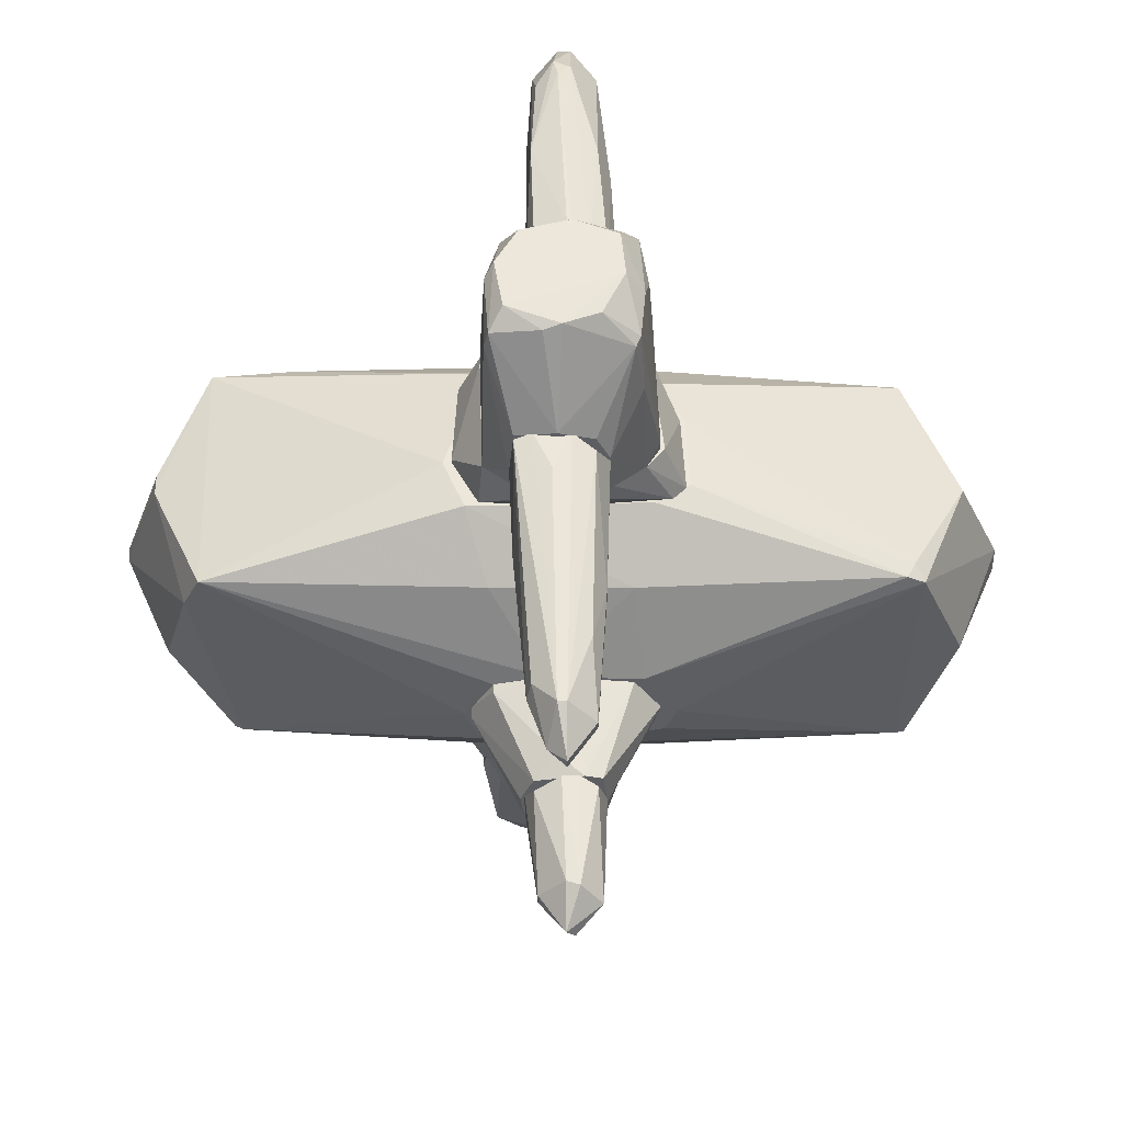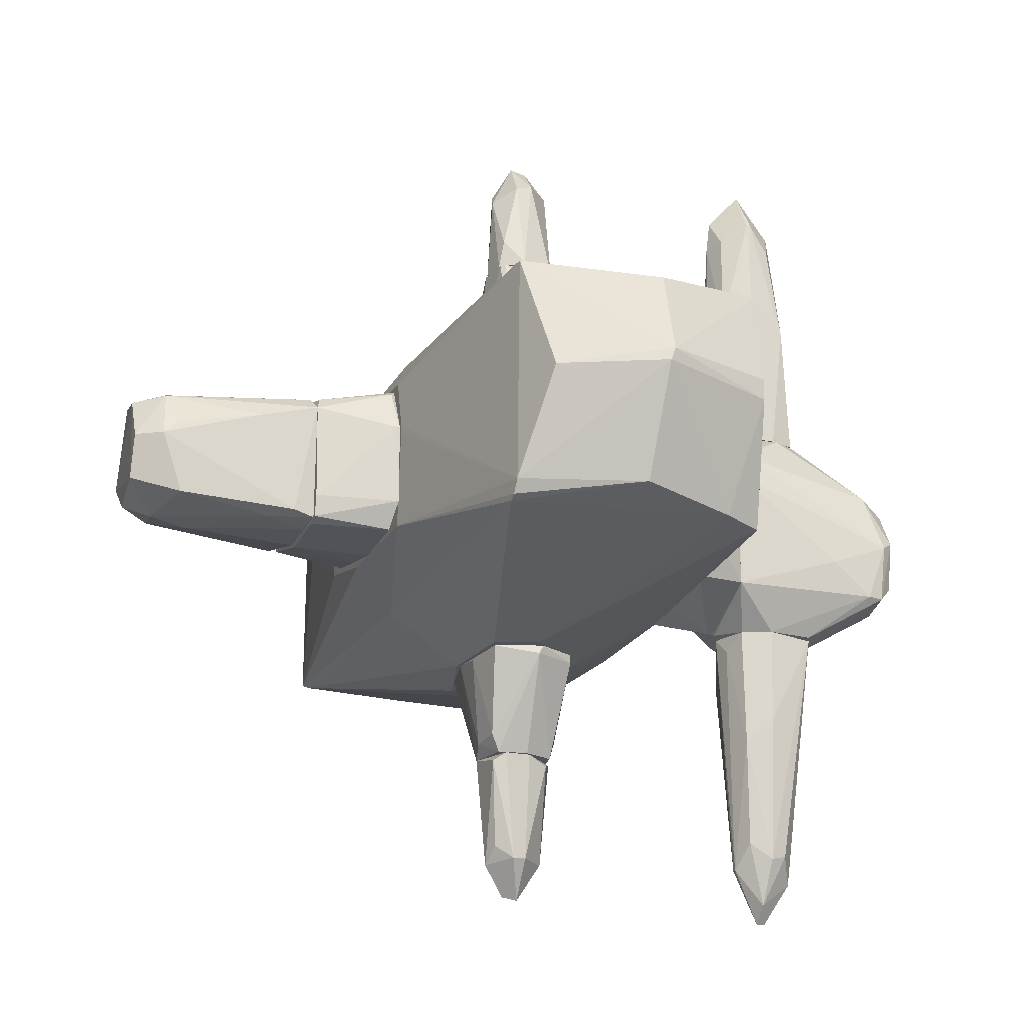
<metadata>
{"format":"obj","ext":"obj","renderer":"f3d","projection":"perspective","resolution":1024,"background":"white","views":[{"elev":-37.7,"azim":89.9,"up":"+Z"},{"elev":-20.8,"azim":-20.9,"up":"+Z"}]}
</metadata>
<code>
o convex_0
v 1.338 0.5767 0.4621
v 1.066 -0.7205 -0.2014
v 1.097 -0.7205 -0.2014
v 1.066 0.7278 -0.503
v 1.428 0.003732 -0.7747
v 1.428 -0.4789 0.5224
v 1.066 -0.4789 0.5828
v 1.428 0.6674 -0.3825
v 1.066 0.5466 0.4923
v 1.428 0.1241 0.7942
v 1.428 -0.509 -0.5333
v 1.066 -0.5393 -0.5333
v 1.097 0.788 0.1302
v 1.097 -0.6902 0.4018
v 1.428 0.5767 0.432
v 1.066 0.8183 -0.4126
v 1.428 0.3051 -0.6841
v 1.066 0.06398 -0.5632
v 1.398 -0.5393 0.3716
v 1.398 0.003732 0.7942
v 1.398 0.06398 -0.7747
v 1.066 -0.5393 0.5828
v 1.066 0.1241 0.5527
v 1.428 0.5466 -0.5333
f 8 17 24
f 4 2 7
f 6 5 8
f 4 7 9
f 6 8 10
f 1 9 10
f 5 6 11
f 3 2 12
f 2 4 12
f 11 3 12
f 5 11 12
f 9 1 13
f 2 3 14
f 1 10 15
f 10 8 15
f 13 1 15
f 8 13 15
f 4 9 16
f 13 8 16
f 9 13 16
f 8 5 17
f 12 4 18
f 3 11 19
f 11 6 19
f 14 3 19
f 6 14 19
f 10 9 20
f 6 10 20
f 5 12 21
f 4 17 21
f 17 5 21
f 18 4 21
f 12 18 21
f 7 2 22
f 2 14 22
f 14 6 22
f 6 20 22
f 20 7 22
f 9 7 23
f 7 20 23
f 20 9 23
f 4 16 24
f 16 8 24
f 17 4 24
o convex_1
v -3.007 -0.5092 0.1303
v -1.981 0.5166 -0.02035
v -1.981 0.5166 -0.2919
v -1.981 -0.5696 0.3717
v -2.916 0.3958 0.4622
v -3.067 -0.0566 -0.4428
v -1.981 -0.5394 -0.4729
v -1.981 0.3958 0.4924
v -3.248 0.3053 -0.141
v -3.278 -0.2377 0.3415
v -3.278 -0.2981 -0.2617
v -3.007 -0.117 0.4924
v -2.041 0.426 -0.4126
v -2.946 -0.479 -0.3824
v -1.981 -0.1773 0.5227
v -3.007 0.3355 -0.3522
v -2.916 0.4562 -0.05047
v -1.981 0.003579 -0.5031
v -3.218 0.245 0.3415
v -3.067 -0.3885 0.3717
v -2.132 -0.5696 -0.4428
v -2.011 -0.479 0.4622
v -3.097 -0.5092 0.0398
v -2.011 0.4864 0.3415
v -3.248 0.06397 -0.3522
v -2.011 0.3053 0.5227
v -2.795 0.003579 -0.4729
v -2.404 -0.5696 0.251
v -3.188 0.3657 0.06992
v -3.248 0.06397 0.4019
v -3.278 -0.3885 0.0398
v -2.011 -0.3583 -0.5031
v -2.283 0.5166 -0.2014
v -2.976 0.1544 0.4924
v -2.494 -0.0566 0.5227
v -2.283 -0.4488 -0.4729
f 51 56 60
f 27 26 28
f 27 28 31
f 28 26 32
f 34 33 35
f 35 30 38
f 28 32 39
f 27 37 40
f 40 33 41
f 27 31 42
f 37 27 42
f 36 34 44
f 31 28 45
f 38 31 45
f 28 39 46
f 39 36 46
f 44 28 46
f 36 44 46
f 35 38 47
f 25 44 47
f 38 45 47
f 32 26 48
f 29 32 48
f 41 29 48
f 30 35 49
f 35 33 49
f 33 40 49
f 40 30 49
f 32 29 50
f 39 32 50
f 30 40 51
f 40 37 51
f 37 42 51
f 44 25 52
f 28 44 52
f 45 28 52
f 25 47 52
f 47 45 52
f 29 41 53
f 41 33 53
f 43 29 53
f 33 43 53
f 33 34 54
f 34 36 54
f 29 43 54
f 43 33 54
f 34 35 55
f 44 34 55
f 35 47 55
f 47 44 55
f 42 31 56
f 51 42 56
f 26 27 57
f 27 40 57
f 40 41 57
f 48 26 57
f 41 48 57
f 50 29 58
f 29 54 58
f 54 36 58
f 36 39 59
f 39 50 59
f 50 58 59
f 58 36 59
f 31 38 60
f 38 30 60
f 30 51 60
f 56 31 60
o convex_2
v -1.951 0.03376 -0.5031
v -1.438 0.003661 0.583
v -1.468 0.003661 0.583
v -1.438 -0.8411 -0.3824
v -1.438 0.8485 -0.2013
v -1.981 -0.2072 0.5227
v -1.981 0.4562 0.432
v -1.981 -0.5694 -0.4729
v -1.468 -0.7204 0.4924
v -1.438 -0.147 -0.5635
v -1.981 0.4261 -0.4125
v -1.438 0.5769 0.5227
v -1.981 -0.5694 0.3717
v -1.438 0.5165 -0.4427
v -1.468 -0.7204 -0.5635
v -1.468 0.7881 0.3113
v -1.438 -0.8411 0.1907
v -1.951 0.5466 -0.2617
v -1.981 0.3354 0.5227
v -1.981 -0.5997 -0.3221
v -1.438 -0.6901 0.5227
v -1.951 0.5165 0.3415
v -1.468 0.8485 -0.1411
v -1.468 -0.8411 0.1907
v -1.951 -0.509 0.4622
v -1.981 -0.4788 -0.5031
v -1.468 0.1242 -0.5333
f 71 74 87
f 62 64 65
f 66 67 68
f 65 64 70
f 68 67 71
f 63 62 72
f 62 65 72
f 66 68 73
f 65 70 74
f 71 65 74
f 64 68 75
f 70 64 75
f 72 65 76
f 67 72 76
f 64 62 77
f 65 71 78
f 71 67 78
f 66 63 79
f 67 66 79
f 63 72 79
f 72 67 79
f 68 64 80
f 73 68 80
f 62 63 81
f 63 66 81
f 77 62 81
f 69 77 81
f 67 76 82
f 78 67 82
f 78 82 83
f 76 65 83
f 65 78 83
f 82 76 83
f 69 73 84
f 64 77 84
f 77 69 84
f 80 64 84
f 73 80 84
f 66 73 85
f 73 69 85
f 81 66 85
f 69 81 85
f 61 70 86
f 68 71 86
f 71 61 86
f 75 68 86
f 70 75 86
f 70 61 87
f 61 71 87
f 74 70 87
o convex_3
v 1.428 0.003738 -0.8046
v 2.786 0.064 0.3415
v 2.756 0.064 0.3717
v 1.428 0.6373 -0.3823
v 1.428 -0.4791 0.5225
v 2.665 -0.4489 -0.5031
v 1.761 0.3959 0.7942
v 2.575 0.4863 -0.4427
v 1.428 -0.5093 -0.5332
v 2.575 -0.3885 0.3415
v 2.605 0.4863 0.3415
v 2.153 -0.02634 -0.8652
v 1.428 0.5769 0.432
v 2.092 -0.1471 0.7942
v 1.881 0.3053 -0.835
v 1.428 -0.05664 0.7942
v 2.756 0.2449 -0.4125
v 1.761 -0.3281 -0.835
v 2.695 -0.4791 -0.08064
v 2.062 0.3053 0.7942
v 2.786 -0.4187 -0.02086
v 2.514 0.5467 0.03956
v 2.786 0.3957 -0.1109
v 1.549 0.2751 -0.835
v 2.756 0.00385 -0.5031
v 1.911 -0.2377 0.7942
v 2.243 -0.5093 -0.2618
v 1.459 0.2751 0.7942
v 1.459 -0.5093 0.3415
v 2.092 -0.298 -0.835
v 2.786 -0.3583 -0.3824
v 2.786 -0.2677 0.2511
v 2.545 0.4561 -0.5031
v 2.545 -0.4791 -0.5031
v 1.549 -0.2377 -0.835
v 2.092 0.5769 0.1606
v 2.786 0.3656 0.2208
v 1.428 0.5467 -0.5332
v 2.153 0.09408 0.7942
v 2.002 0.5467 0.4018
v 1.489 -0.1773 0.7942
v 1.519 -0.4791 0.5225
v 2.153 0.5165 -0.5031
v 2.635 0.5165 -0.1411
v 2.062 0.2148 -0.835
v 2.635 0.3957 0.3717
v 2.726 -0.1169 -0.5332
v 1.489 0.6373 -0.3823
f 109 131 135
f 91 88 92
f 92 88 96
f 91 92 100
f 100 92 103
f 101 94 103
f 98 94 107
f 94 101 107
f 106 93 108
f 97 106 108
f 104 95 110
f 89 108 110
f 102 99 111
f 104 110 112
f 97 101 113
f 101 103 113
f 94 100 115
f 100 103 115
f 103 94 115
f 92 96 116
f 96 114 116
f 114 106 116
f 99 93 117
f 105 99 117
f 108 93 118
f 110 108 118
f 112 110 118
f 89 90 119
f 90 101 119
f 101 97 119
f 108 89 119
f 97 108 119
f 95 104 120
f 112 99 120
f 104 112 120
f 96 105 121
f 93 106 121
f 114 96 121
f 106 114 121
f 117 93 121
f 105 117 121
f 96 88 122
f 105 96 122
f 99 105 122
f 88 111 122
f 111 99 122
f 98 109 123
f 89 110 124
f 88 91 125
f 111 88 125
f 102 111 125
f 101 90 126
f 107 101 126
f 94 98 127
f 100 94 127
f 123 100 127
f 98 123 127
f 103 92 128
f 92 113 128
f 113 103 128
f 106 97 129
f 113 92 129
f 97 113 129
f 92 116 129
f 116 106 129
f 95 120 130
f 120 102 130
f 102 125 130
f 109 98 131
f 110 95 131
f 98 124 131
f 124 110 131
f 99 102 132
f 102 120 132
f 120 99 132
f 90 89 133
f 98 107 133
f 89 124 133
f 124 98 133
f 126 90 133
f 107 126 133
f 93 99 134
f 99 112 134
f 118 93 134
f 112 118 134
f 91 100 135
f 100 123 135
f 123 109 135
f 125 91 135
f 95 130 135
f 130 125 135
f 131 95 135
o convex_4
v 0.5232 2.718 0.009641
v -1.438 -0.871 0.1302
v -1.438 -0.871 0.1905
v 0.5534 -2.741 0.1001
v -0.5929 -0.5391 -1.257
v -1.166 2.387 0.9147
v 0.07071 -0.4481 1.247
v -1.166 2.417 -0.8047
v 0.7041 2.266 -0.865
v -1.076 -2.319 0.9147
v -1.106 -2.289 -0.8047
v 0.6438 -2.379 -0.865
v 1.066 0.6367 0.4923
v 0.6438 2.326 0.8242
v 0.674 -2.41 0.8845
v 1.066 -0.6294 -0.5635
v -0.261 -3.013 0.009641
v -0.3516 3.02 0.009641
v 0.1009 0.5464 -1.257
v -1.438 0.697 -0.4426
v -0.5024 0.5464 1.247
v -1.438 0.003663 0.6129
v 0.7343 0.1235 0.9448
v -1.196 0.03378 -0.9255
v 1.066 -0.5391 0.583
v 1.066 0.8476 -0.3823
v -1.166 -0.1162 1.005
v -0.2308 2.718 -0.7444
v 0.7041 -0.4788 -0.9554
v -1.438 -0.8101 -0.5632
v -0.4723 0.697 -1.257
v -0.2308 2.688 0.7639
v -0.2911 -2.681 -0.7444
v -0.1707 -2.711 0.7639
v -0.9549 -2.682 0.009641
v 0.07071 0.4554 1.247
v -1.045 2.749 0.1001
v -1.438 0.9686 0.2508
v 0.04056 -0.4481 -1.257
v -0.4421 -0.4788 1.247
v 0.6438 2.387 -0.865
v 1.066 -0.7806 -0.2012
v -0.2006 0.697 1.247
v -0.1707 3.02 0.03979
v -0.6532 0.09343 -1.257
v -1.438 -0.7806 0.5526
v -1.106 -2.229 -0.8348
v -0.1707 -0.5993 1.247
v -1.106 -2.349 -0.714
v -0.2911 -0.6595 -1.257
v -0.261 0.7879 -1.257
v 0.7041 0.4856 -0.9554
v 1.066 0.6066 -0.5331
v -0.2308 -3.013 0.1001
v 0.3725 -2.5 -0.8348
v -1.136 2.356 -0.8348
v 0.7041 -1.836 0.9147
v 0.6137 -2.349 0.9147
v -1.438 0.1241 -0.5632
v 0.7041 2.326 -0.7444
v 1.066 0.818 0.1604
v -1.317 1.723 0.009641
v 0.131 -0.1168 -1.257
v 0.5534 -2.741 -0.05042
f 152 190 199
f 137 138 155
f 155 138 157
f 148 149 158
f 151 148 160
f 148 158 160
f 148 151 161
f 156 141 162
f 141 157 162
f 143 153 163
f 151 147 164
f 137 155 165
f 154 140 166
f 141 149 167
f 153 141 167
f 156 142 171
f 142 158 171
f 158 149 171
f 143 141 172
f 141 153 172
f 153 143 172
f 157 141 173
f 155 157 173
f 140 154 174
f 142 156 175
f 156 162 175
f 162 145 175
f 144 154 176
f 150 147 177
f 147 151 177
f 160 150 177
f 151 160 177
f 149 141 178
f 141 156 178
f 171 149 178
f 156 171 178
f 149 136 179
f 163 153 179
f 167 149 179
f 153 167 179
f 136 176 179
f 176 163 179
f 140 159 180
f 166 140 180
f 138 145 181
f 157 138 181
f 145 162 181
f 162 157 181
f 159 140 182
f 146 165 182
f 165 159 182
f 168 146 182
f 175 145 183
f 142 175 183
f 138 137 184
f 145 138 184
f 137 165 184
f 165 146 184
f 146 168 184
f 168 152 184
f 170 145 184
f 152 170 184
f 140 174 185
f 174 147 185
f 182 140 185
f 154 166 186
f 176 154 186
f 154 144 187
f 151 164 187
f 144 161 188
f 161 151 188
f 187 144 188
f 151 187 188
f 139 150 189
f 150 169 189
f 169 145 189
f 145 170 189
f 170 152 189
f 152 168 190
f 168 182 190
f 185 147 190
f 182 185 190
f 159 143 191
f 143 163 191
f 163 176 191
f 180 159 191
f 166 180 191
f 186 166 191
f 176 186 191
f 158 142 192
f 150 160 192
f 160 158 192
f 169 150 193
f 145 169 193
f 183 145 193
f 142 183 193
f 192 142 193
f 150 192 193
f 155 143 194
f 143 159 194
f 165 155 194
f 159 165 194
f 136 149 195
f 161 144 195
f 176 136 195
f 144 176 195
f 149 148 196
f 148 161 196
f 195 149 196
f 161 195 196
f 141 143 197
f 143 155 197
f 173 141 197
f 155 173 197
f 164 147 198
f 147 174 198
f 174 154 198
f 154 187 198
f 187 164 198
f 150 139 199
f 147 150 199
f 139 189 199
f 189 152 199
f 190 147 199
o convex_5
v -0.4119 -0.4789 1.247
v -0.1706 0.2751 1.971
v -0.2008 0.2751 1.971
v -0.1706 0.5769 1.247
v 0.07069 -0.4185 1.247
v 0.07069 -0.0263 1.971
v -0.4119 -0.1772 1.971
v -0.4723 0.3958 1.247
v 0.07069 0.3657 1.247
v -0.1706 -0.3583 1.76
v -0.3818 0.2148 1.971
v -0.5326 -0.0263 1.307
v 0.01034 0.2148 1.941
v -0.2309 -0.5696 1.307
v 0.131 0.003661 1.398
v 0.01034 -0.1772 1.971
v -0.442 0.06393 1.971
v -0.2309 0.5769 1.277
v -0.08015 -0.5394 1.277
v -0.442 -0.4487 1.337
v -0.442 0.3958 1.458
v 0.07069 0.06393 1.971
v 0.131 -0.08668 1.247
v 0.04049 0.426 1.277
v -0.3818 -0.2073 1.971
f 219 213 224
f 200 203 204
f 201 202 205
f 205 202 206
f 203 200 207
f 204 203 208
f 206 202 210
f 207 200 211
f 203 201 212
f 204 205 215
f 205 206 215
f 206 210 216
f 207 211 216
f 211 206 216
f 202 201 217
f 201 203 217
f 203 207 217
f 210 202 217
f 200 204 218
f 213 200 218
f 209 213 218
f 204 215 218
f 215 209 218
f 211 200 219
f 206 211 219
f 200 213 219
f 216 210 220
f 207 216 220
f 217 207 220
f 210 217 220
f 201 205 221
f 212 201 221
f 205 214 221
f 214 208 221
f 205 204 222
f 204 208 222
f 214 205 222
f 208 214 222
f 208 203 223
f 203 212 223
f 212 221 223
f 221 208 223
f 213 209 224
f 215 206 224
f 209 215 224
f 206 219 224
o convex_6
v -0.4422 0.03381 1.971
v 0.07076 0.03381 2.122
v 0.07076 0.003661 2.122
v -0.2309 0.064 2.967
v -0.2309 -0.2377 2.001
v -0.1103 0.245 1.971
v 0.04059 0.03381 2.725
v -0.2008 0.245 2.725
v -0.2611 -0.1472 2.695
v 0.01041 -0.1774 1.971
v -0.412 0.003661 2.604
v -0.3516 0.2148 1.971
v -0.412 -0.1472 1.971
v -0.1405 -0.1472 2.725
v 0.01041 0.1847 1.971
v -0.3818 0.09415 2.695
v -0.01976 0.1847 2.544
v -0.3818 -0.1774 2.182
v -0.1103 0.064 2.936
f 231 241 243
f 227 226 231
f 226 227 234
f 225 230 234
f 227 231 234
f 233 228 235
f 230 225 236
f 232 230 236
f 225 234 237
f 234 229 237
f 235 225 237
f 228 233 238
f 233 229 238
f 234 231 238
f 229 234 238
f 231 226 239
f 226 234 239
f 234 230 239
f 228 232 240
f 225 235 240
f 235 228 240
f 236 225 240
f 232 236 240
f 230 232 241
f 231 239 241
f 239 230 241
f 229 233 242
f 233 235 242
f 237 229 242
f 235 237 242
f 232 228 243
f 228 238 243
f 238 231 243
f 241 232 243
o convex_7
v 1.489 -0.08678 -0.9558
v 2.122 0.06399 -0.835
v 2.122 -0.1773 -0.835
v 1.791 0.03379 -3.038
v 1.61 0.2752 -0.835
v 1.76 -0.298 -1.529
v 1.549 0.003646 -2.645
v 1.791 0.2148 -2.766
v 1.971 -0.02643 -2.736
v 2.062 0.2148 -0.9256
v 1.549 -0.2376 -0.835
v 1.76 -0.2075 -2.585
v 2.092 -0.298 -0.8652
v 1.549 0.245 -1.197
v 1.851 0.3054 -0.835
v 1.459 0.03379 -0.835
v 1.61 0.1847 -2.434
v 1.61 -0.1471 -2.464
v 1.971 0.03379 -2.736
v 1.76 -0.3282 -0.835
v 1.881 -0.1773 -2.554
v 1.76 0.2752 -1.861
v 1.73 -0.08678 -2.917
v 1.941 0.1847 -2.253
v 1.73 0.2148 -2.766
v 2.122 -0.05658 -1.107
v 1.821 0.2752 -1.831
v 1.579 -0.2075 -1.68
v 1.549 0.03379 -2.645
v 1.73 0.03379 -3.038
f 250 272 273
f 246 245 248
f 246 248 254
f 252 246 256
f 249 255 256
f 248 245 258
f 245 253 258
f 250 244 259
f 244 254 259
f 254 248 259
f 248 257 259
f 247 251 262
f 252 247 262
f 253 245 262
f 246 254 263
f 254 249 263
f 256 246 263
f 249 256 263
f 252 256 264
f 256 255 264
f 257 248 265
f 248 258 265
f 247 252 266
f 261 250 266
f 255 261 266
f 252 264 266
f 264 255 266
f 262 251 267
f 253 262 267
f 251 247 268
f 260 257 268
f 257 265 268
f 265 251 268
f 245 246 269
f 246 252 269
f 252 262 269
f 262 245 269
f 258 253 270
f 265 258 270
f 251 265 270
f 267 251 270
f 253 267 270
f 244 250 271
f 254 244 271
f 249 254 271
f 255 249 271
f 250 261 271
f 261 255 271
f 250 259 272
f 259 257 272
f 257 260 272
f 260 268 272
f 272 268 273
f 247 266 273
f 266 250 273
f 268 247 273
o convex_8
v -0.4119 -0.08684 -2.645
v 0.04059 0.1243 -1.982
v 0.04059 0.003691 -1.982
v -0.5025 0.06392 -1.982
v -0.2008 0.2751 -2.796
v -0.3817 -0.2377 -1.982
v -0.0198 0.03383 -2.736
v -0.231 0.3054 -1.982
v -0.2008 -0.1472 -2.736
v -0.04994 -0.1773 -2.042
v -0.2912 0.09412 -2.977
v -0.4119 0.1243 -2.706
v 0.0104 0.245 -2.042
v -0.3817 0.245 -2.012
v -0.0198 0.1243 -2.766
v -0.4722 -0.2075 -2.042
v -0.4421 0.03383 -2.766
v -0.2008 0.03383 -3.007
v -0.2912 -0.1472 -2.736
v -0.2008 -0.2377 -1.982
f 283 276 293
f 276 275 277
f 276 277 279
f 277 275 281
f 282 280 283
f 280 276 283
f 278 284 285
f 281 275 286
f 278 281 286
f 277 281 287
f 281 278 287
f 285 277 287
f 278 285 287
f 275 276 288
f 276 280 288
f 286 275 288
f 278 286 288
f 279 277 289
f 277 285 290
f 285 284 290
f 274 289 290
f 289 277 290
f 280 282 291
f 284 278 291
f 288 280 291
f 278 288 291
f 290 284 291
f 290 291 292
f 282 279 292
f 289 274 292
f 279 289 292
f 274 290 292
f 291 282 292
f 276 279 293
f 279 282 293
f 282 283 293
o convex_9
v 0.131 0.09399 -1.378
v -0.6231 -0.1773 -1.288
v -0.5326 -0.05659 -1.891
v -0.3516 0.637 -1.257
v -0.231 -0.5998 -1.257
v 0.04053 0.1543 -1.981
v -0.01986 -0.1773 -1.981
v 0.07065 0.4862 -1.257
v -0.2611 0.3052 -1.981
v -0.4421 -0.2377 -1.981
v 0.04053 -0.4488 -1.257
v -0.5326 0.4862 -1.257
v -0.5627 -0.4791 -1.257
v -0.1707 0.6674 -1.288
v -0.4421 0.2147 -1.951
v 0.01034 0.275 -1.981
v 0.07065 -0.02645 -1.831
v -0.2611 -0.5998 -1.318
v -0.231 -0.2678 -1.981
v -0.6231 0.09399 -1.257
v 0.131 -0.08674 -1.257
v -0.5024 0.06385 -1.981
v -0.4722 0.5768 -1.288
v 0.04053 -0.4488 -1.318
v -0.5024 -0.2678 -1.861
f 311 306 318
f 297 298 301
f 294 299 301
f 299 300 302
f 302 300 303
f 301 298 304
f 298 297 305
f 298 305 306
f 297 301 307
f 302 297 307
f 301 299 309
f 299 302 309
f 307 301 309
f 302 307 309
f 299 294 310
f 300 299 310
f 298 306 311
f 303 300 312
f 300 311 312
f 311 303 312
f 296 295 313
f 295 306 313
f 306 305 313
f 294 301 314
f 301 304 314
f 310 294 314
f 302 303 315
f 303 296 315
f 308 302 315
f 305 308 315
f 296 313 315
f 313 305 315
f 297 302 316
f 305 297 316
f 302 308 316
f 308 305 316
f 304 298 317
f 300 310 317
f 311 300 317
f 298 311 317
f 314 304 317
f 310 314 317
f 295 296 318
f 296 303 318
f 306 295 318
f 303 311 318
o convex_10
v 1.428 -0.02643 0.7942
v 2.122 0.064 0.9754
v 2.122 0.03394 0.9754
v 1.73 -0.02643 3.027
v 1.67 0.3657 0.8246
v 1.881 -0.2377 0.7942
v 1.73 0.245 2.695
v 1.76 -0.2075 2.695
v 1.489 0.064 2.544
v 1.972 -0.05661 2.665
v 2.032 0.3054 0.7942
v 1.489 -0.1773 1.006
v 1.489 0.3054 0.7942
v 2.002 -0.2075 1.76
v 1.972 0.064 2.604
v 2.062 -0.1773 0.7942
v 1.549 -0.08685 2.574
v 1.549 0.245 2.152
v 1.67 -0.2377 0.7942
v 1.76 0.3355 1.699
v 1.972 0.245 1.79
v 1.519 0.064 2.785
v 1.73 -0.2377 2.061
v 1.428 0.1545 0.8246
v 1.76 0.064 2.997
v 1.519 -0.1472 1.85
v 1.851 0.3657 0.7942
v 1.76 0.245 2.695
v 2.002 -0.02643 2.514
v 1.911 -0.1773 2.484
v 2.092 0.1847 0.8246
v 1.73 -0.2075 2.695
f 335 344 350
f 322 326 328
f 324 319 329
f 329 319 331
f 324 329 334
f 321 332 334
f 332 324 334
f 323 331 336
f 331 327 336
f 319 324 337
f 330 319 337
f 323 336 338
f 336 325 338
f 329 338 339
f 335 322 340
f 327 335 340
f 325 336 340
f 336 327 340
f 324 332 341
f 332 326 341
f 337 324 341
f 330 337 341
f 319 327 342
f 331 319 342
f 327 331 342
f 322 328 343
f 328 333 343
f 340 322 343
f 325 340 343
f 327 319 344
f 319 330 344
f 335 327 344
f 331 323 345
f 329 331 345
f 323 338 345
f 338 329 345
f 338 325 346
f 333 339 346
f 339 338 346
f 325 343 346
f 343 333 346
f 321 320 347
f 332 321 347
f 328 332 347
f 320 333 347
f 333 328 347
f 328 326 348
f 326 332 348
f 332 328 348
f 320 321 349
f 333 320 349
f 321 334 349
f 334 329 349
f 329 339 349
f 339 333 349
f 326 322 350
f 322 335 350
f 341 326 350
f 330 341 350
f 344 330 350

</code>
